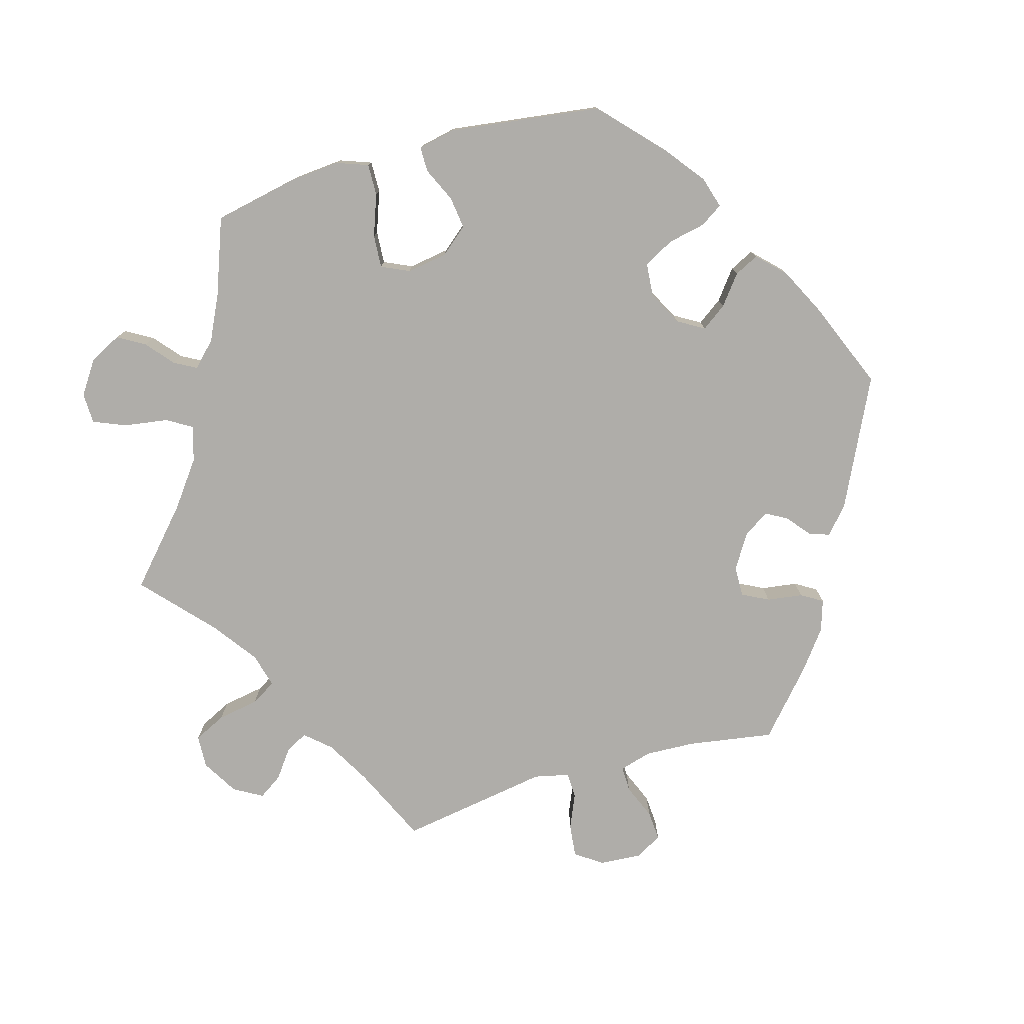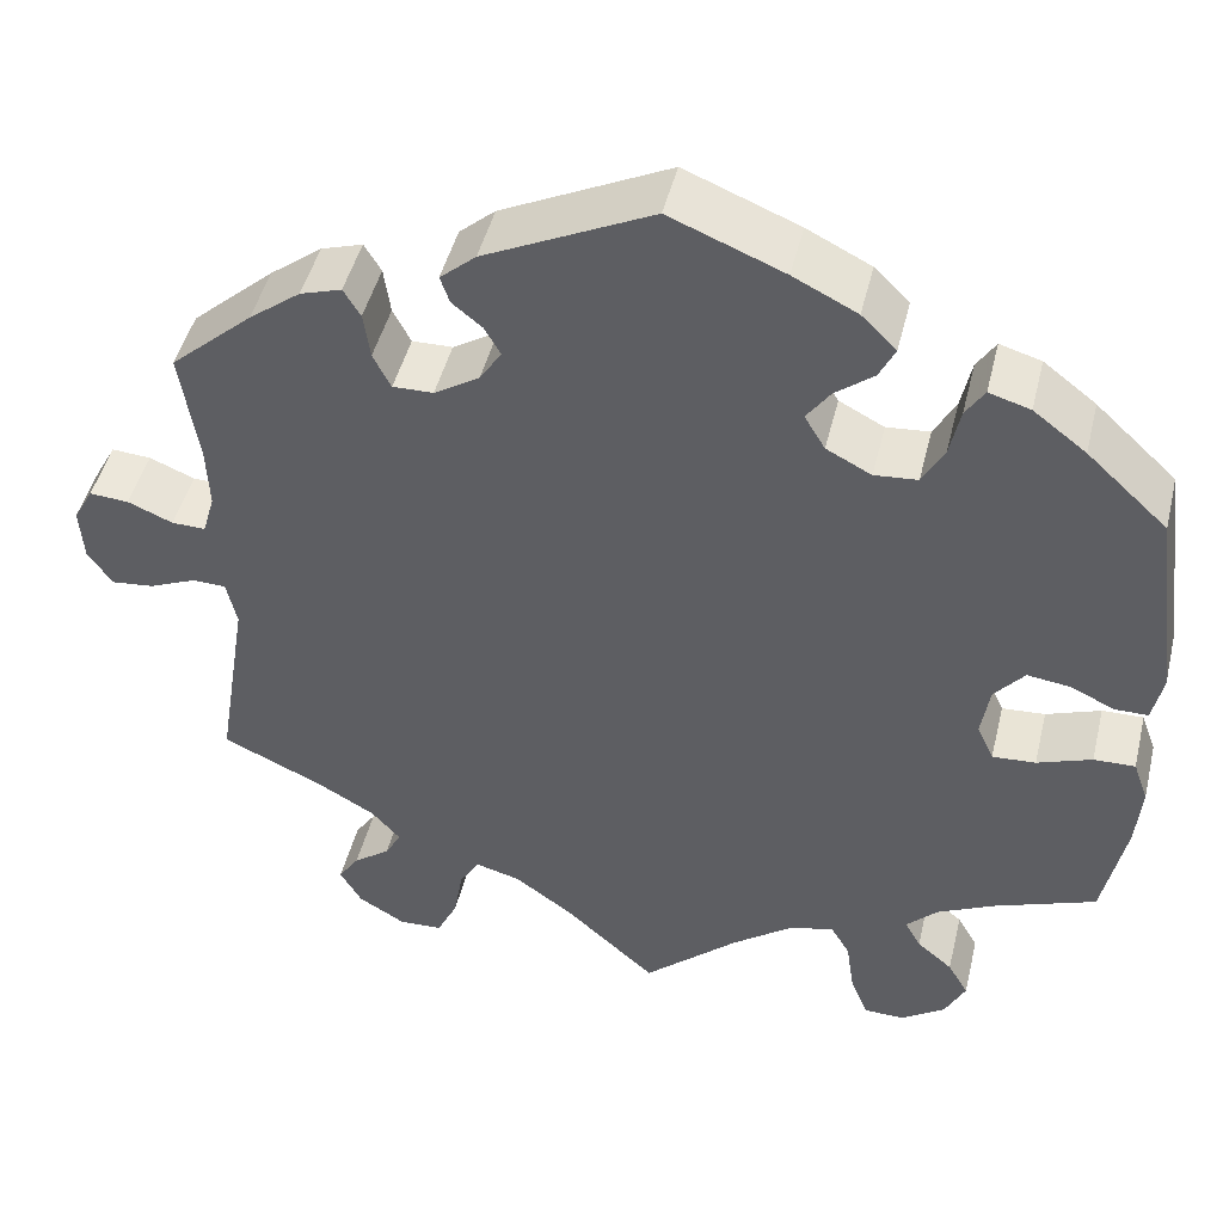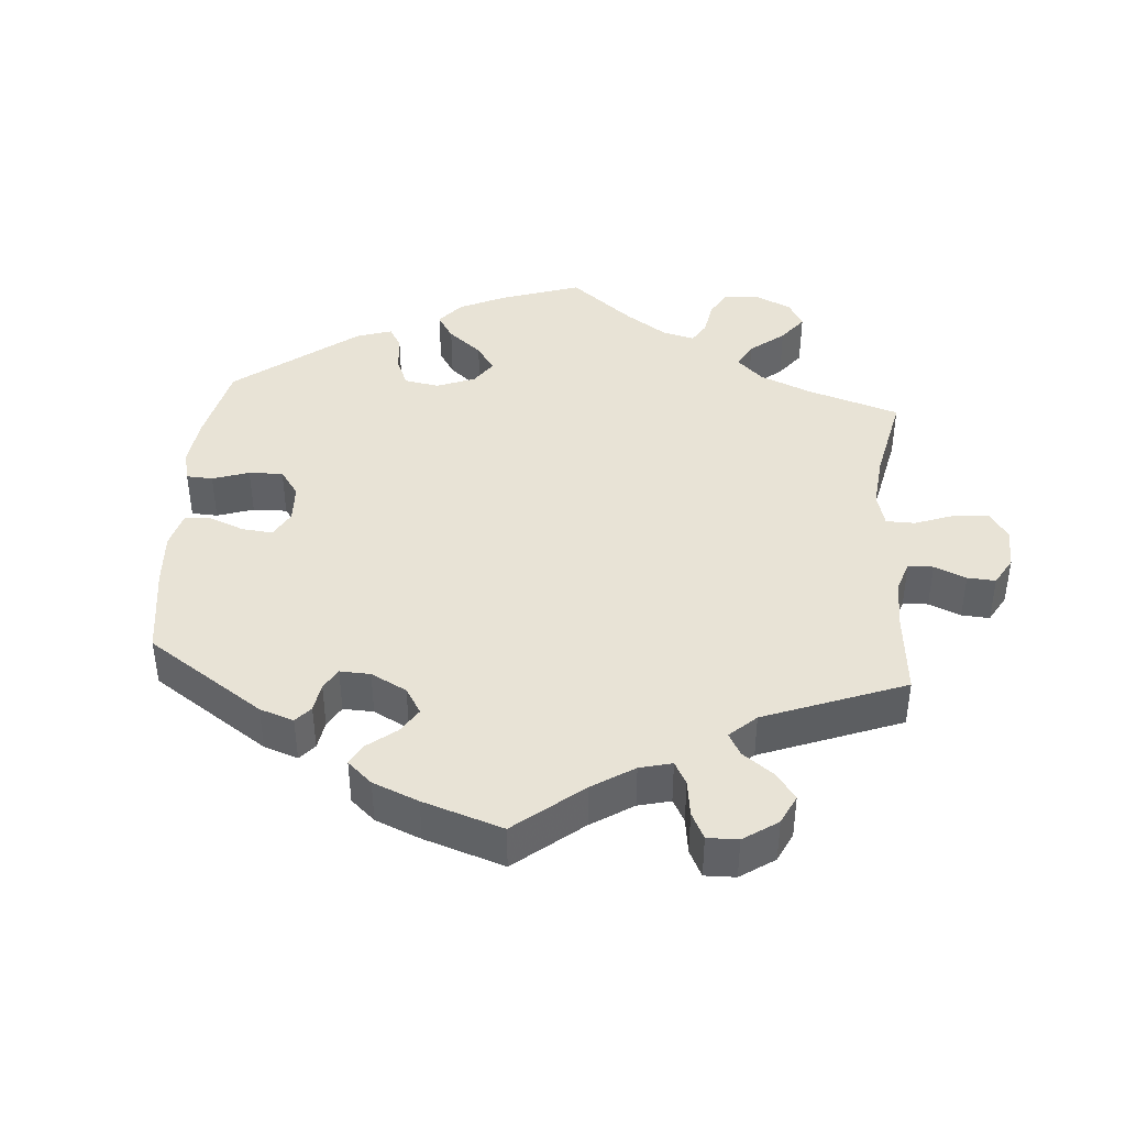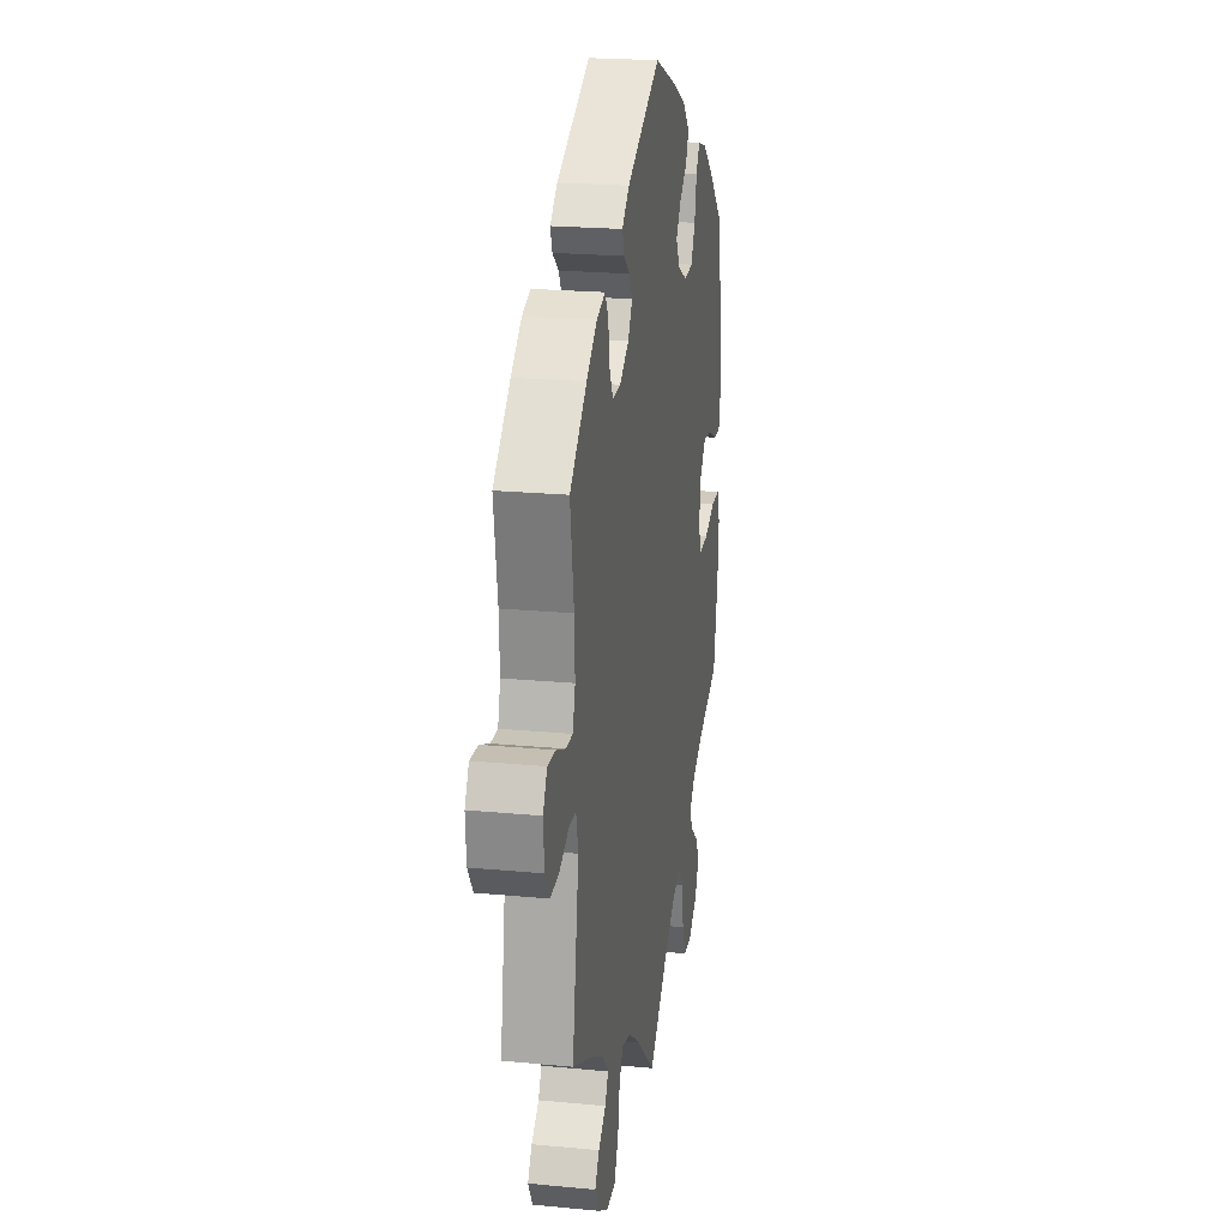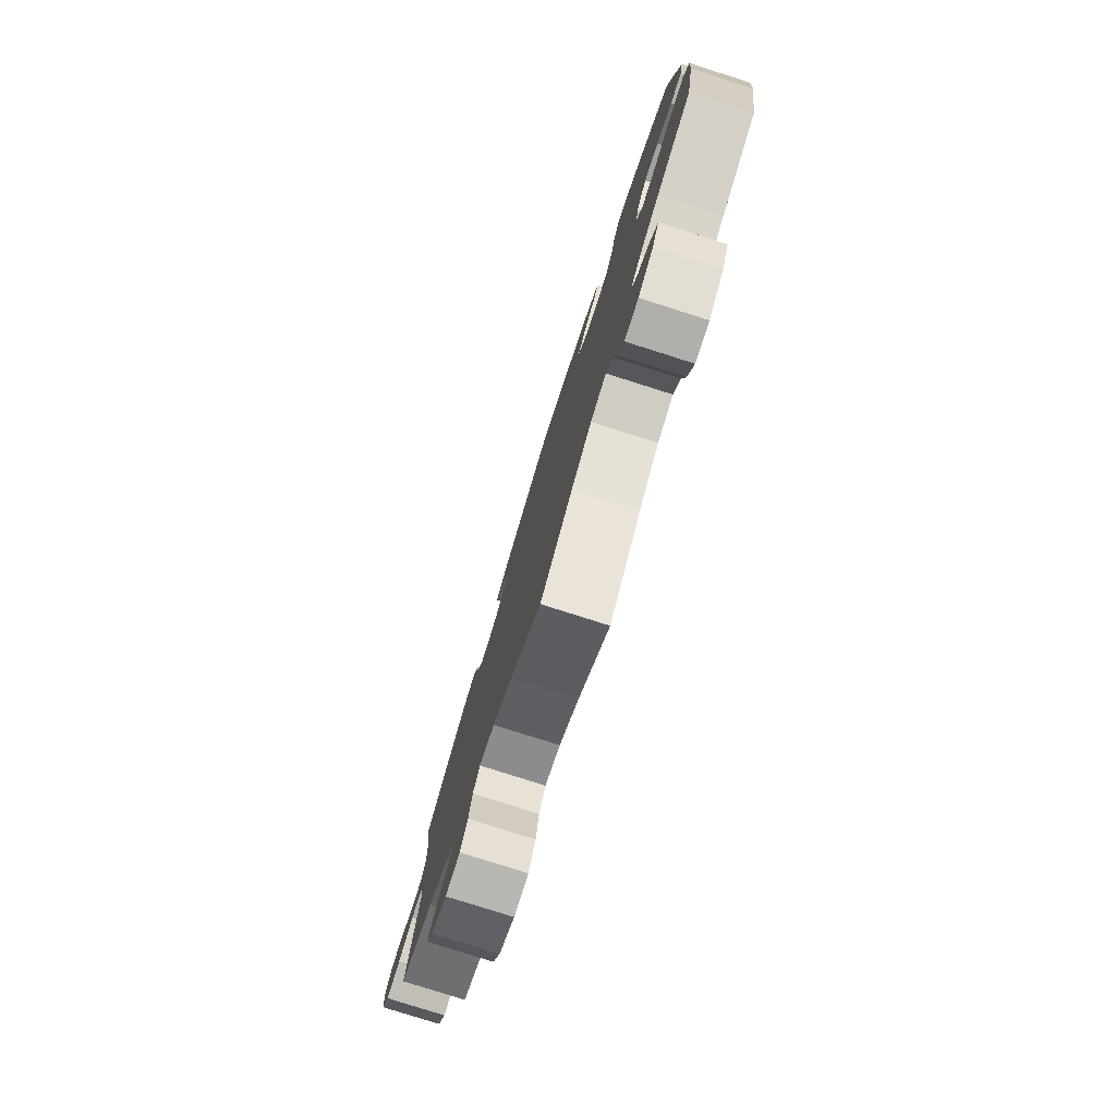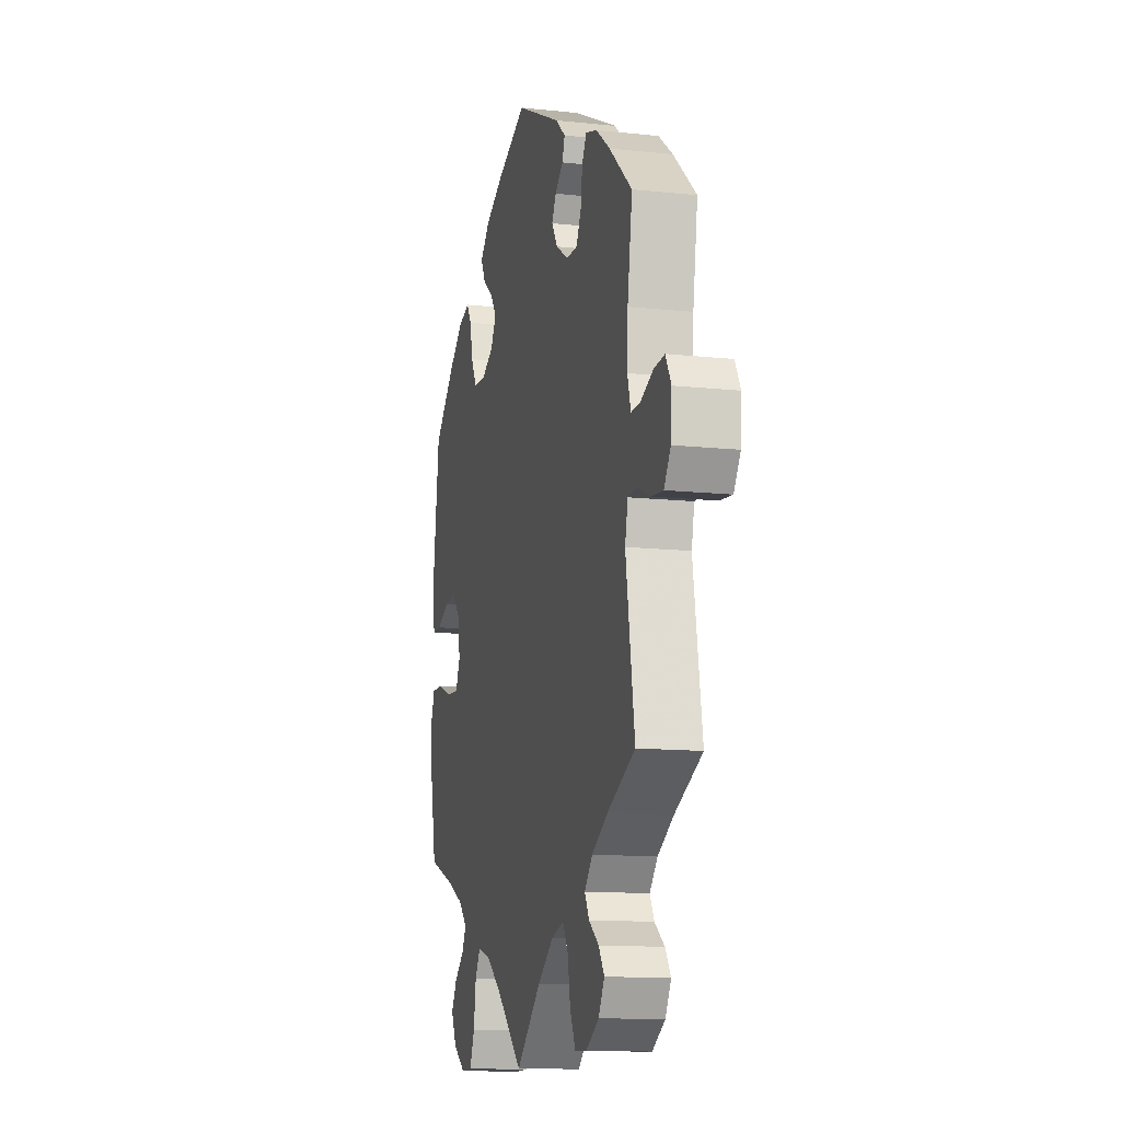
<metadata>
{"format":"obj","ext":"obj","renderer":"f3d","projection":"perspective","resolution":1024,"background":"white","views":[{"elev":-77.4,"azim":-74.0,"up":"+Y"},{"elev":46.6,"azim":-166.4,"up":"+Z"},{"elev":41.6,"azim":64.4,"up":"+Y"},{"elev":21.6,"azim":99.5,"up":"+Z"},{"elev":-79.5,"azim":-107.6,"up":"+Z"},{"elev":-12.8,"azim":76.1,"up":"+Z"}]}
</metadata>
<code>
v 0.393 0.07 -0.339
v 0.332 0.07 -0.374
v 0.301 0.07 -0.409
v 0.318 0.07 -0.44
v 0.357 0.07 -0.469
v 0.379 0.07 -0.502
v 0.356 0.07 -0.542
v 0.306 0.07 -0.572
v 0.26 0.07 -0.57
v 0.238 0.07 -0.525
v 0.228 0.07 -0.467
v 0.207 0.07 -0.432
v 0.159 0.07 -0.445
v 0.097 0.07 -0.49
v 0 0.07 -0.578
v -0.101 0.07 -0.487
v -0.164 0.07 -0.44
v -0.213 0.07 -0.426
v -0.234 0.07 -0.461
v -0.243 0.07 -0.522
v -0.262 0.07 -0.568
v -0.305 0.07 -0.569
v -0.352 0.07 -0.537
v -0.374 0.07 -0.493
v -0.352 0.07 -0.455
v -0.314 0.07 -0.423
v -0.297 0.07 -0.392
v -0.33 0.07 -0.359
v -0.392 0.07 -0.329
v -0.5 0.07 -0.289
v -0.524 0.07 -0.171
v -0.53 0.07 -0.101
v -0.514 0.07 -0.057
v -0.47 0.07 -0.058
v -0.412 0.07 -0.079
v -0.366 0.07 -0.082
v -0.348 0.07 -0.043
v -0.357 0.07 0.014
v -0.389 0.07 0.052
v -0.434 0.07 0.046
v -0.482 0.07 0.024
v -0.517 0.07 0.024
v -0.528 0.07 0.076
v -0.5 0.07 0.289
v -0.414 0.07 0.369
v -0.358 0.07 0.412
v -0.314 0.07 0.425
v -0.294 0.07 0.394
v -0.283 0.07 0.341
v -0.26 0.07 0.299
v -0.214 0.07 0.295
v -0.166 0.07 0.32
v -0.144 0.07 0.357
v -0.169 0.07 0.392
v -0.21 0.07 0.424
v -0.227 0.07 0.458
v -0.19 0.07 0.495
v -0.122 0.07 0.529
v -0.001 0.07 0.578
v 0.177 0.07 0.492
v 0.215 0.07 0.459
v 0.205 0.07 0.43
v 0.173 0.07 0.404
v 0.156 0.07 0.374
v 0.179 0.07 0.338
v 0.227 0.07 0.308
v 0.27 0.07 0.307
v 0.289 0.07 0.344
v 0.296 0.07 0.394
v 0.314 0.07 0.424
v 0.358 0.07 0.41
v 0.413 0.07 0.368
v 0.501 0.07 0.29
v 0.482 0.07 0.17
v 0.479 0.07 0.1
v 0.492 0.07 0.055
v 0.528 0.07 0.056
v 0.576 0.07 0.076
v 0.618 0.07 0.079
v 0.639 0.07 0.041
v 0.635 0.07 -0.017
v 0.609 0.07 -0.055
v 0.563 0.07 -0.05
v 0.514 0.07 -0.029
v 0.478 0.07 -0.03
v 0.467 0.07 -0.079
v 0.501 0.07 -0.289
v 0.393 0 -0.339
v 0.332 0 -0.374
v 0.301 0 -0.409
v 0.318 0 -0.44
v 0.357 0 -0.469
v 0.379 0 -0.502
v 0.356 0 -0.542
v 0.306 0 -0.572
v 0.26 0 -0.57
v 0.238 0 -0.525
v 0.228 0 -0.467
v 0.207 0 -0.432
v 0.159 0 -0.445
v 0.097 0 -0.49
v 0 0 -0.578
v -0.101 0 -0.487
v -0.164 0 -0.44
v -0.213 0 -0.426
v -0.234 0 -0.461
v -0.243 0 -0.522
v -0.262 0 -0.568
v -0.305 0 -0.569
v -0.352 0 -0.537
v -0.374 0 -0.493
v -0.352 0 -0.455
v -0.314 0 -0.423
v -0.297 0 -0.392
v -0.33 0 -0.359
v -0.392 0 -0.329
v -0.5 0 -0.289
v -0.524 0 -0.171
v -0.53 0 -0.101
v -0.514 0 -0.057
v -0.47 0 -0.058
v -0.412 0 -0.079
v -0.366 0 -0.082
v -0.348 0 -0.043
v -0.357 0 0.014
v -0.389 0 0.052
v -0.434 0 0.046
v -0.482 0 0.024
v -0.517 0 0.024
v -0.528 0 0.076
v -0.5 0 0.289
v -0.414 0 0.369
v -0.358 0 0.412
v -0.314 0 0.425
v -0.294 0 0.394
v -0.283 0 0.341
v -0.26 0 0.299
v -0.214 0 0.295
v -0.166 0 0.32
v -0.144 0 0.357
v -0.169 0 0.392
v -0.21 0 0.424
v -0.227 0 0.458
v -0.19 0 0.495
v -0.122 0 0.529
v -0.001 0 0.578
v 0.177 0 0.492
v 0.215 0 0.459
v 0.205 0 0.43
v 0.173 0 0.404
v 0.156 0 0.374
v 0.179 0 0.338
v 0.227 0 0.308
v 0.27 0 0.307
v 0.289 0 0.344
v 0.296 0 0.394
v 0.314 0 0.424
v 0.358 0 0.41
v 0.413 0 0.368
v 0.501 0 0.29
v 0.482 0 0.17
v 0.479 0 0.1
v 0.492 0 0.055
v 0.528 0 0.056
v 0.576 0 0.076
v 0.618 0 0.079
v 0.639 0 0.041
v 0.635 0 -0.017
v 0.609 0 -0.055
v 0.563 0 -0.05
v 0.514 0 -0.029
v 0.478 0 -0.03
v 0.467 0 -0.079
v 0.501 0 -0.289
f 86 87 1
f 85 86 1 2
f 81 82 83 84
f 81 84 85
f 80 81 85
f 77 78 79 80
f 76 77 80 85
f 75 76 85 2
f 71 72 73 74
f 68 69 70 71
f 67 68 71 74
f 66 67 74 75
f 60 61 62 63
f 60 63 64
f 59 60 64
f 58 59 64 65
f 54 55 56 57
f 53 54 57 58
f 46 47 48 49
f 46 49 50
f 45 46 50
f 44 45 50
f 43 44 50 51
f 40 41 42 43
f 39 40 43 51
f 32 33 34 35
f 32 35 36
f 29 30 31 32
f 28 29 32 36
f 27 28 36 37
f 23 24 25 26
f 23 26 27
f 22 23 27
f 19 20 21 22
f 18 19 22 27
f 17 18 27 37
f 14 15 16
f 13 14 16 17
f 12 13 17 37
f 8 9 10 11
f 8 11 12
f 7 8 12
f 4 5 6 7
f 3 4 7 12
f 65 66 75 2
f 53 58 65 2
f 38 39 51 52
f 12 37 38 52
f 12 52 53
f 2 3 12 53
f 88 174 173
f 89 88 173 172
f 171 170 169 168
f 172 171 168
f 172 168 167
f 167 166 165 164
f 172 167 164 163
f 89 172 163 162
f 161 160 159 158
f 158 157 156 155
f 161 158 155 154
f 162 161 154 153
f 150 149 148 147
f 151 150 147
f 151 147 146
f 152 151 146 145
f 144 143 142 141
f 145 144 141 140
f 136 135 134 133
f 137 136 133
f 137 133 132
f 137 132 131
f 138 137 131 130
f 130 129 128 127
f 138 130 127 126
f 122 121 120 119
f 123 122 119
f 119 118 117 116
f 123 119 116 115
f 124 123 115 114
f 113 112 111 110
f 114 113 110
f 114 110 109
f 109 108 107 106
f 114 109 106 105
f 124 114 105 104
f 103 102 101
f 104 103 101 100
f 124 104 100 99
f 98 97 96 95
f 99 98 95
f 99 95 94
f 94 93 92 91
f 99 94 91 90
f 89 162 153 152
f 89 152 145 140
f 139 138 126 125
f 139 125 124 99
f 140 139 99
f 140 99 90 89
f 1 88 89 2
f 2 89 90 3
f 3 90 91 4
f 4 91 92 5
f 5 92 93 6
f 6 93 94 7
f 7 94 95 8
f 8 95 96 9
f 9 96 97 10
f 10 97 98 11
f 11 98 99 12
f 12 99 100 13
f 13 100 101 14
f 14 101 102 15
f 15 102 103 16
f 16 103 104 17
f 17 104 105 18
f 18 105 106 19
f 19 106 107 20
f 20 107 108 21
f 21 108 109 22
f 22 109 110 23
f 23 110 111 24
f 24 111 112 25
f 25 112 113 26
f 26 113 114 27
f 27 114 115 28
f 28 115 116 29
f 29 116 117 30
f 30 117 118 31
f 31 118 119 32
f 32 119 120 33
f 33 120 121 34
f 34 121 122 35
f 35 122 123 36
f 36 123 124 37
f 37 124 125 38
f 38 125 126 39
f 39 126 127 40
f 40 127 128 41
f 41 128 129 42
f 42 129 130 43
f 43 130 131 44
f 44 131 132 45
f 45 132 133 46
f 46 133 134 47
f 47 134 135 48
f 48 135 136 49
f 49 136 137 50
f 50 137 138 51
f 51 138 139 52
f 52 139 140 53
f 53 140 141 54
f 54 141 142 55
f 55 142 143 56
f 56 143 144 57
f 57 144 145 58
f 58 145 146 59
f 59 146 147 60
f 60 147 148 61
f 61 148 149 62
f 62 149 150 63
f 63 150 151 64
f 64 151 152 65
f 65 152 153 66
f 66 153 154 67
f 67 154 155 68
f 68 155 156 69
f 69 156 157 70
f 70 157 158 71
f 71 158 159 72
f 72 159 160 73
f 73 160 161 74
f 74 161 162 75
f 75 162 163 76
f 76 163 164 77
f 77 164 165 78
f 78 165 166 79
f 79 166 167 80
f 80 167 168 81
f 81 168 169 82
f 82 169 170 83
f 83 170 171 84
f 84 171 172 85
f 85 172 173 86
f 86 173 174 87
f 87 174 88 1

</code>
